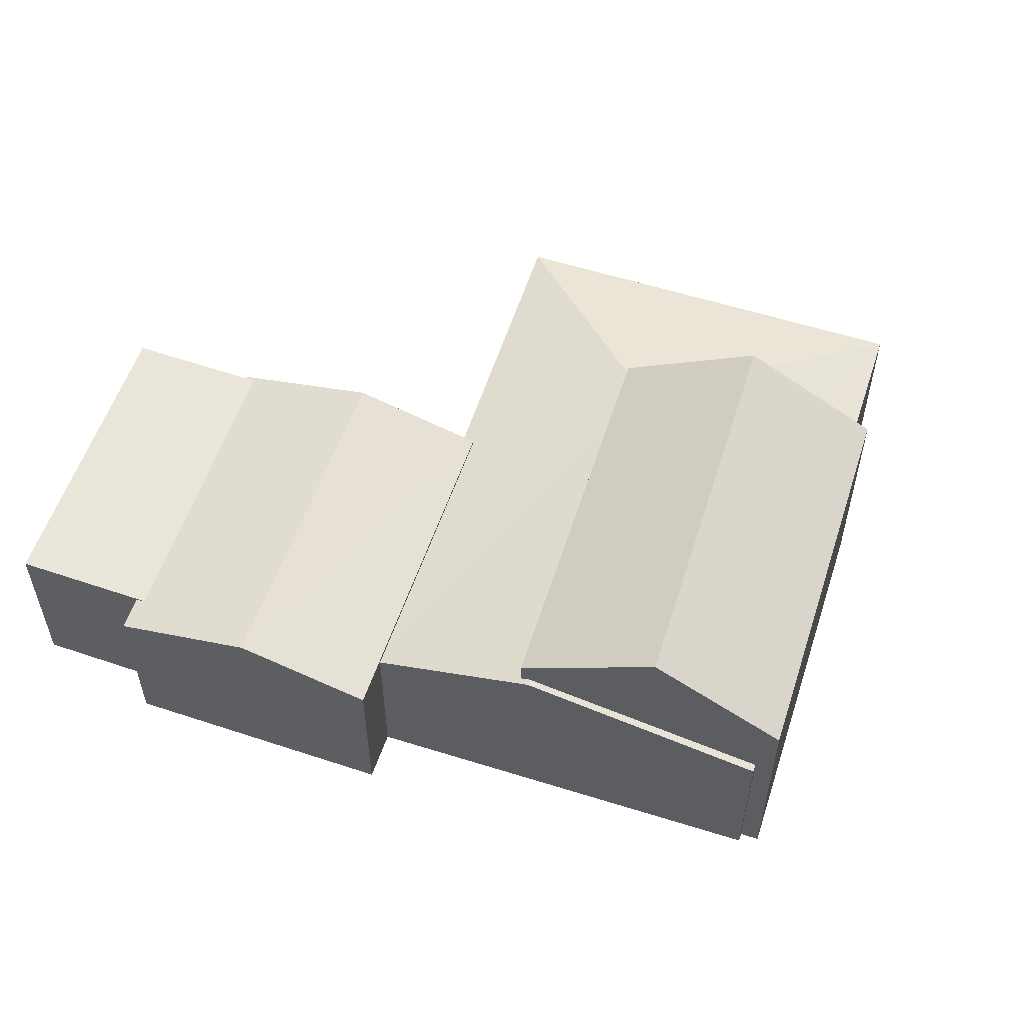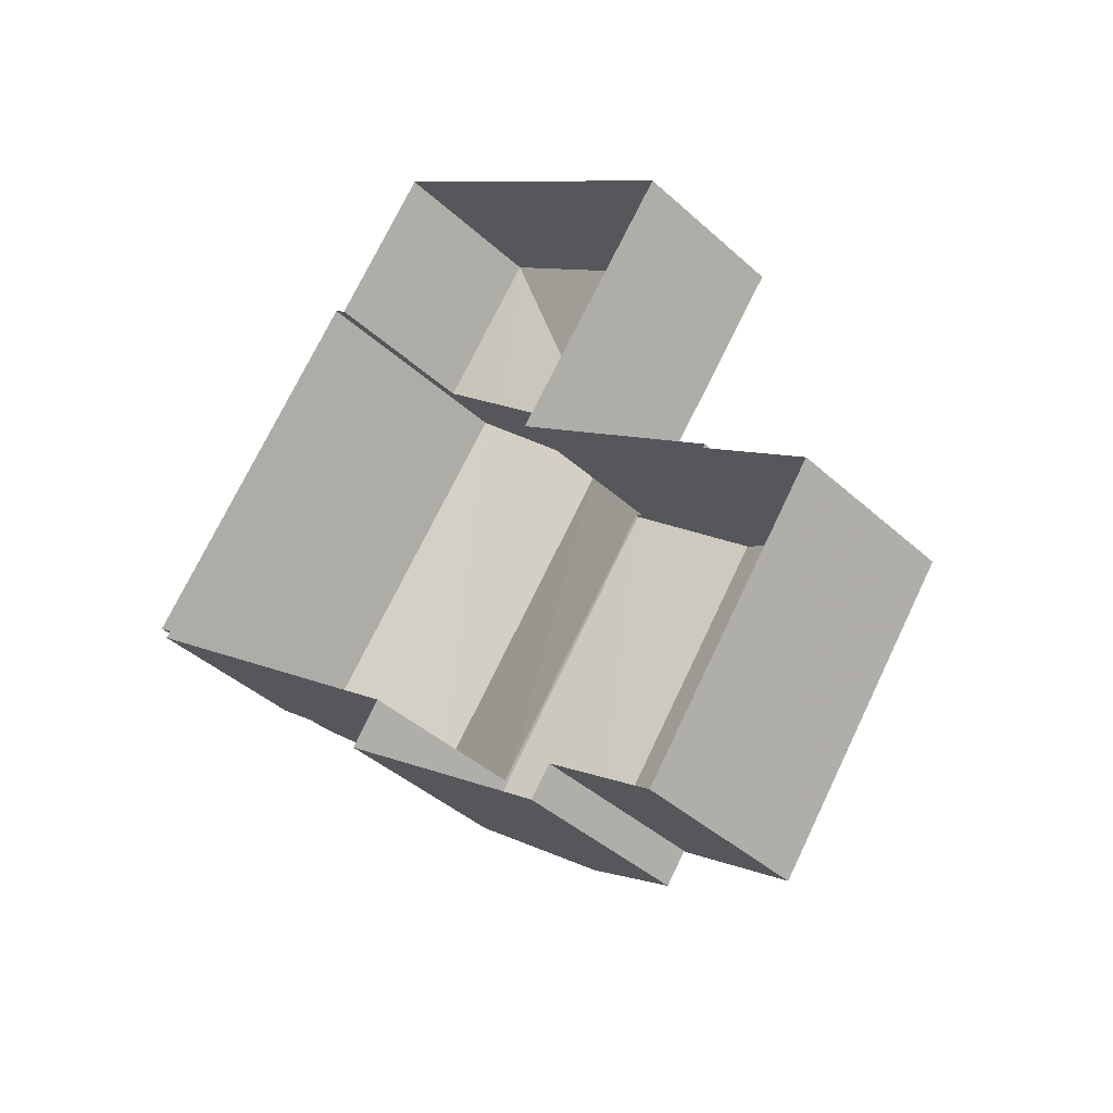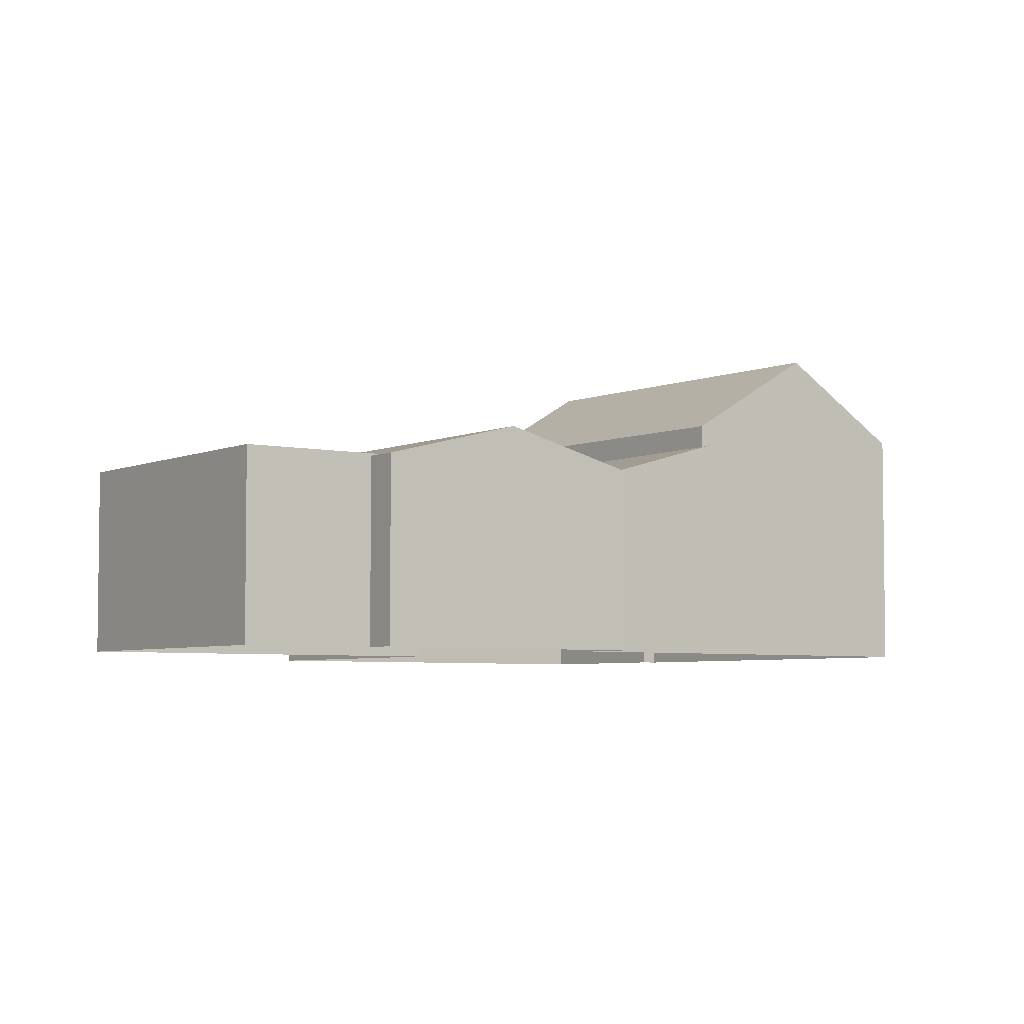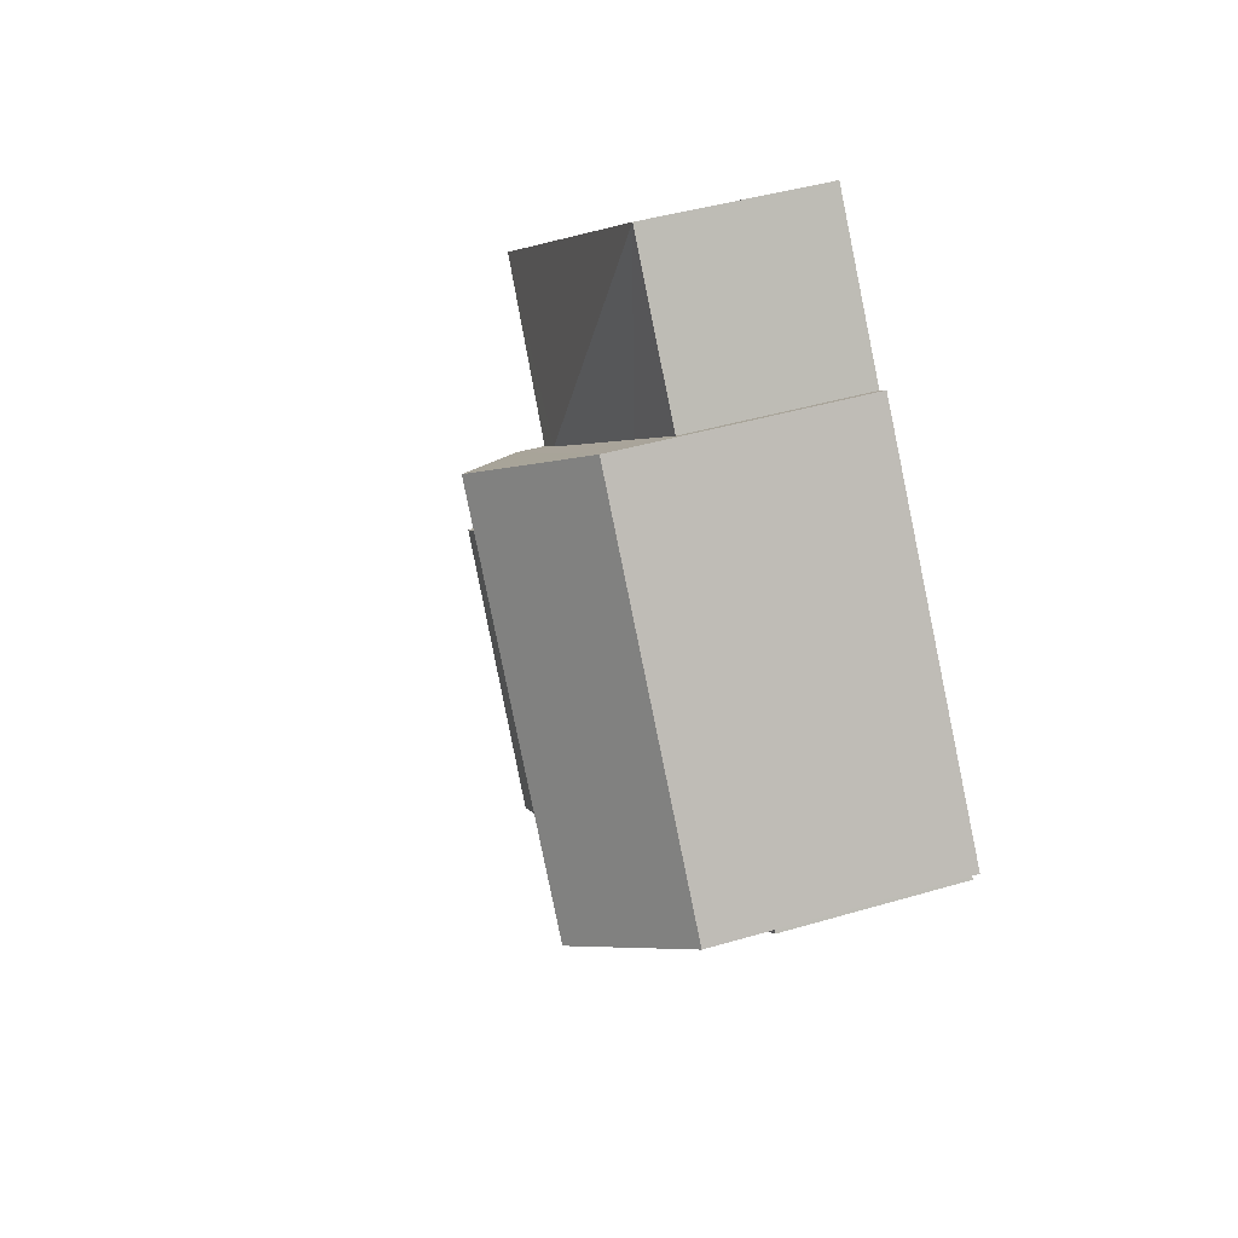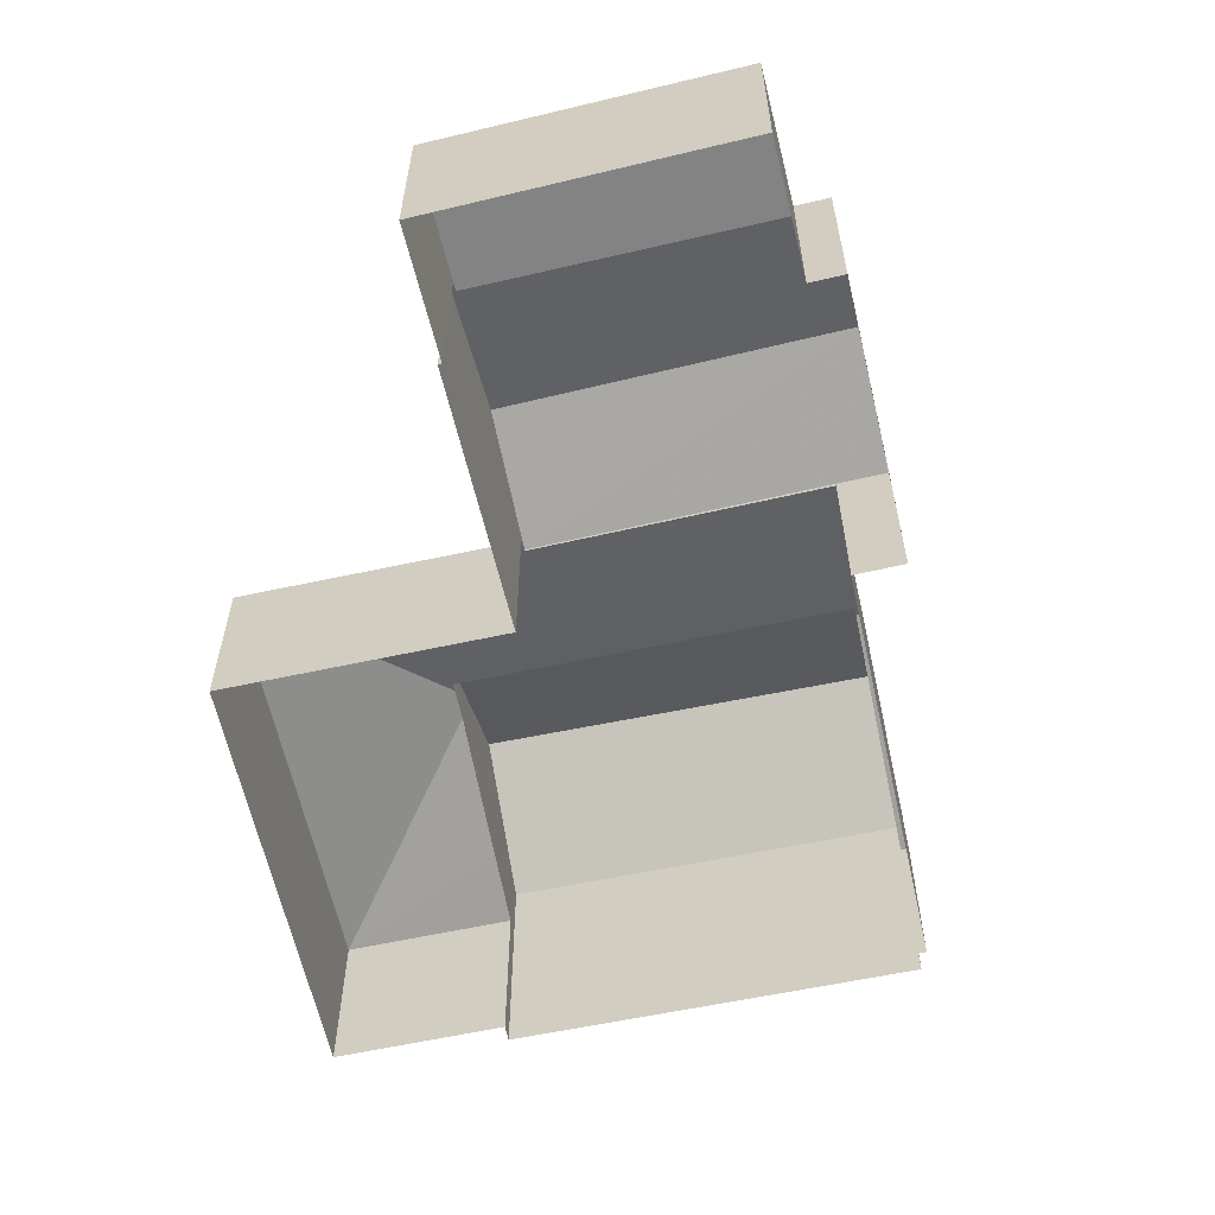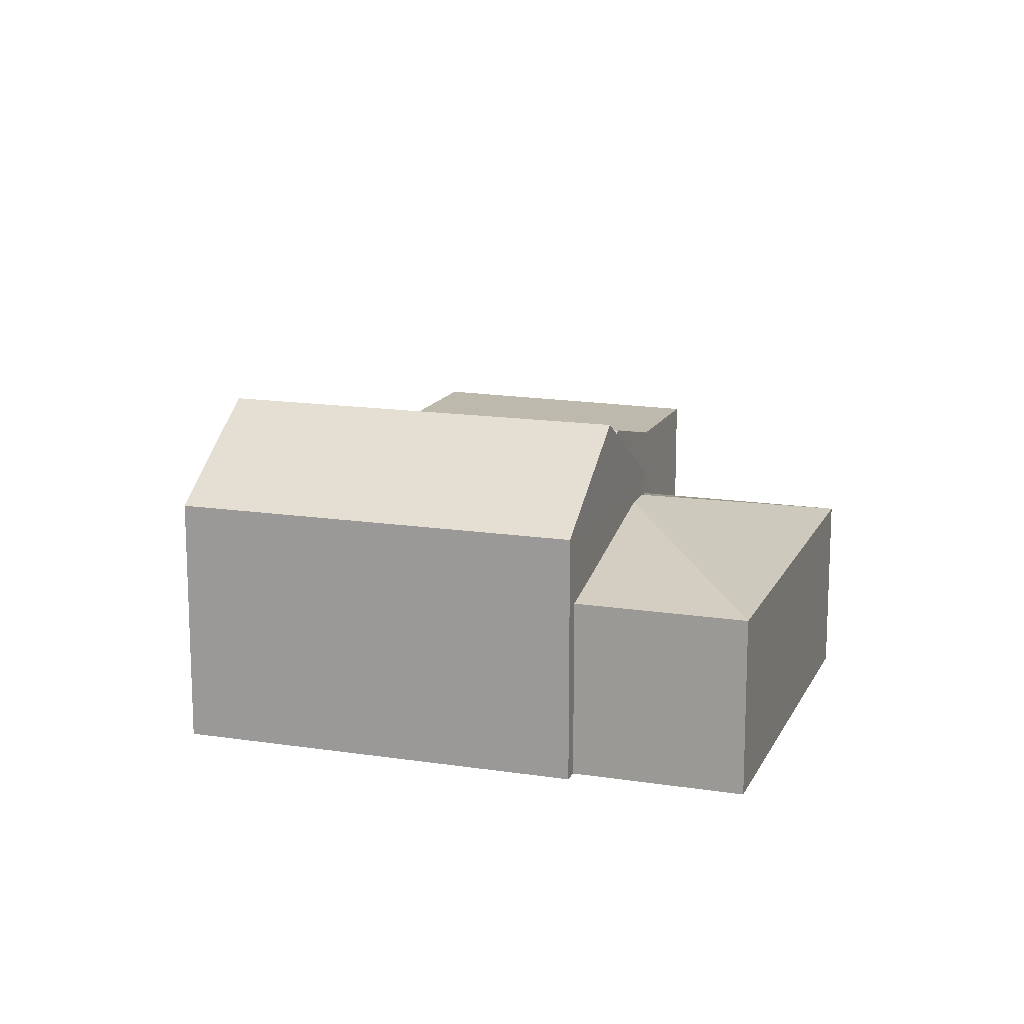
<metadata>
{"format":"obj","ext":"obj","renderer":"f3d","projection":"perspective","resolution":1024,"background":"white","views":[{"elev":57.8,"azim":54.5,"up":"+Z"},{"elev":-39.8,"azim":-138.4,"up":"+Y"},{"elev":-4.9,"azim":-0.3,"up":"+Z"},{"elev":42.3,"azim":70.4,"up":"+Y"},{"elev":-61.2,"azim":-41.1,"up":"+Z"},{"elev":15.4,"azim":144.8,"up":"+Z"}]}
</metadata>
<code>
v 1.322e+04 -1.424e+04 15.74
v 1.323e+04 -1.425e+04 15.74
v 1.322e+04 -1.425e+04 15.74
v 1.322e+04 -1.426e+04 15.73
v 1.322e+04 -1.426e+04 15.73
v 1.322e+04 -1.425e+04 15.73
v 1.323e+04 -1.424e+04 15.74
v 1.323e+04 -1.425e+04 15.74
v 1.322e+04 -1.425e+04 15.74
v 1.322e+04 -1.425e+04 15.73
v 1.322e+04 -1.426e+04 15.73
v 1.322e+04 -1.426e+04 15.73
v 1.323e+04 -1.426e+04 15.74
v 1.323e+04 -1.425e+04 15.74
v 1.322e+04 -1.426e+04 15.74
v 1.323e+04 -1.425e+04 15.74
v 1.322e+04 -1.426e+04 19.17
v 1.322e+04 -1.426e+04 19.17
v 1.322e+04 -1.425e+04 19.17
v 1.322e+04 -1.426e+04 19.17
v 1.322e+04 -1.425e+04 19.13
v 1.322e+04 -1.425e+04 19.13
v 1.322e+04 -1.426e+04 19.13
v 1.322e+04 -1.426e+04 19.13
v 1.322e+04 -1.425e+04 19.79
v 1.322e+04 -1.426e+04 19.79
v 1.323e+04 -1.426e+04 19.13
v 1.322e+04 -1.425e+04 19.13
v 1.322e+04 -1.425e+04 19.81
v 1.322e+04 -1.426e+04 19.06
v 1.323e+04 -1.425e+04 19.87
v 1.323e+04 -1.425e+04 19.92
v 1.323e+04 -1.425e+04 19.92
v 1.322e+04 -1.426e+04 19.06
v 1.323e+04 -1.425e+04 19.91
v 1.323e+04 -1.425e+04 19.02
v 1.323e+04 -1.425e+04 19.02
v 1.322e+04 -1.425e+04 19.02
v 1.322e+04 -1.425e+04 19.81
v 1.322e+04 -1.425e+04 19.85
v 1.322e+04 -1.425e+04 19.02
v 1.322e+04 -1.425e+04 19.08
v 1.322e+04 -1.425e+04 19.85
v 1.322e+04 -1.424e+04 19.02
v 1.323e+04 -1.425e+04 19.29
v 1.323e+04 -1.425e+04 19.02
v 1.323e+04 -1.424e+04 20.29
v 1.323e+04 -1.425e+04 21.82
v 1.323e+04 -1.425e+04 20.29
v 1.322e+04 -1.425e+04 21.82
v 1.323e+04 -1.425e+04 20.29
v 1.322e+04 -1.425e+04 20.29
v 1.322e+04 -1.426e+04 19.02
f 1 2 3
f 4 5 6
f 2 7 8
f 3 2 9
f 6 10 9
f 11 12 13
f 12 4 6
f 14 2 8
f 15 14 16
f 13 12 15
f 9 2 14
f 6 9 15
f 12 6 15
f 15 9 14
f 17 18 19
f 20 17 19
f 21 19 22
f 23 24 18
f 19 18 25
f 22 19 25
f 18 24 25
f 24 26 25
f 27 28 26
f 28 25 26
f 29 30 31
f 32 31 33
f 33 31 34
f 31 30 34
f 35 33 36
f 37 35 36
f 35 32 33
f 38 39 40
f 41 42 38
f 29 42 30
f 39 42 29
f 38 42 39
f 43 44 38
f 40 43 38
f 43 45 44
f 46 44 45
f 47 48 49
f 50 48 47
f 48 50 51
f 51 50 52
f 12 23 4
f 4 23 17
f 23 18 17
f 17 20 5
f 4 17 5
f 20 21 5
f 5 21 6
f 19 21 20
f 28 22 25
f 26 24 27
f 24 11 13
f 27 24 13
f 21 22 10
f 6 21 10
f 12 11 24
f 23 12 24
f 22 28 41
f 28 42 41
f 10 22 41
f 9 10 41
f 42 28 30
f 15 53 13
f 13 53 27
f 30 28 27
f 34 30 27
f 53 34 27
f 53 36 33
f 34 53 33
f 14 36 16
f 14 37 36
f 46 1 44
f 46 2 1
f 53 16 36
f 53 15 16
f 41 38 3
f 9 41 3
f 38 1 3
f 38 44 1
f 31 32 51
f 51 35 49
f 49 37 8
f 8 37 14
f 35 37 49
f 32 35 51
f 50 47 52
f 48 51 49
f 2 46 7
f 39 52 40
f 40 52 43
f 45 43 47
f 7 46 47
f 43 52 47
f 46 45 47
f 49 8 7
f 47 49 7
f 39 29 52
f 29 31 51
f 29 51 52

</code>
